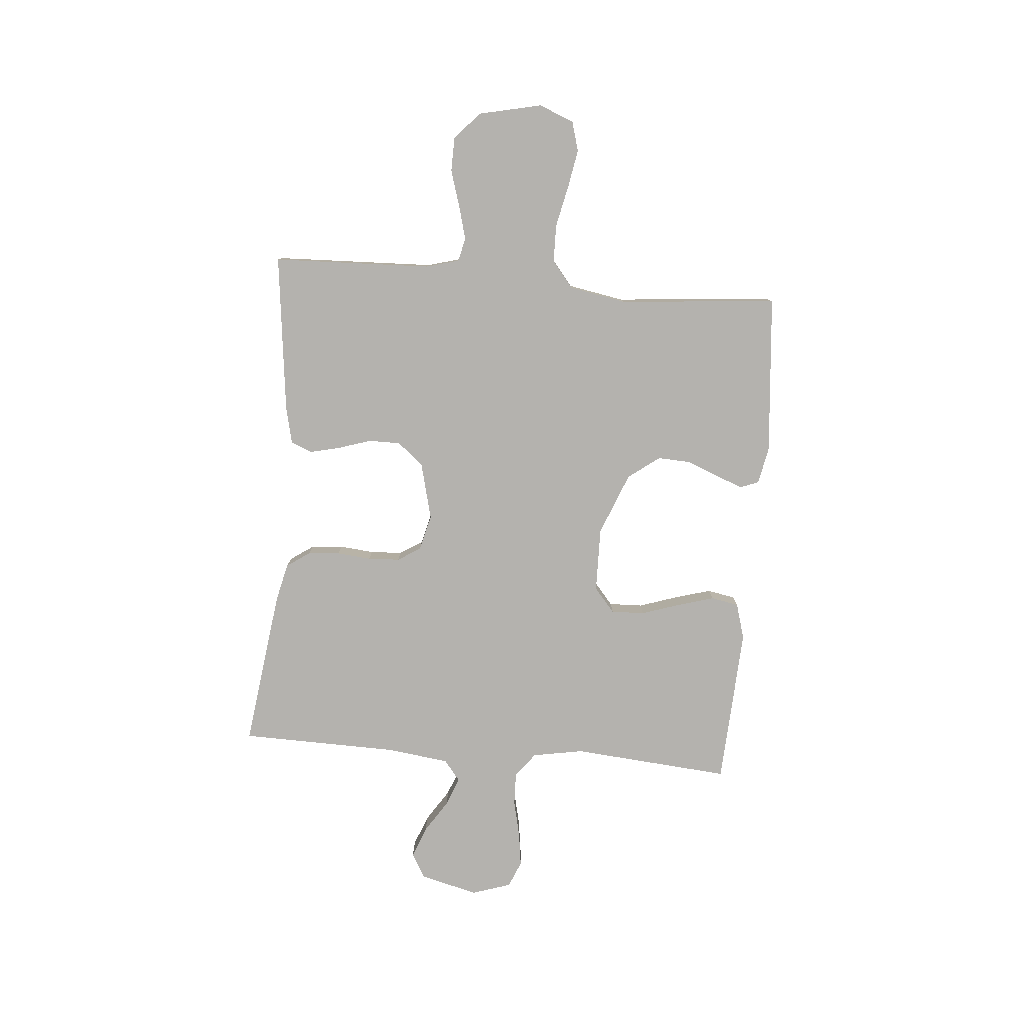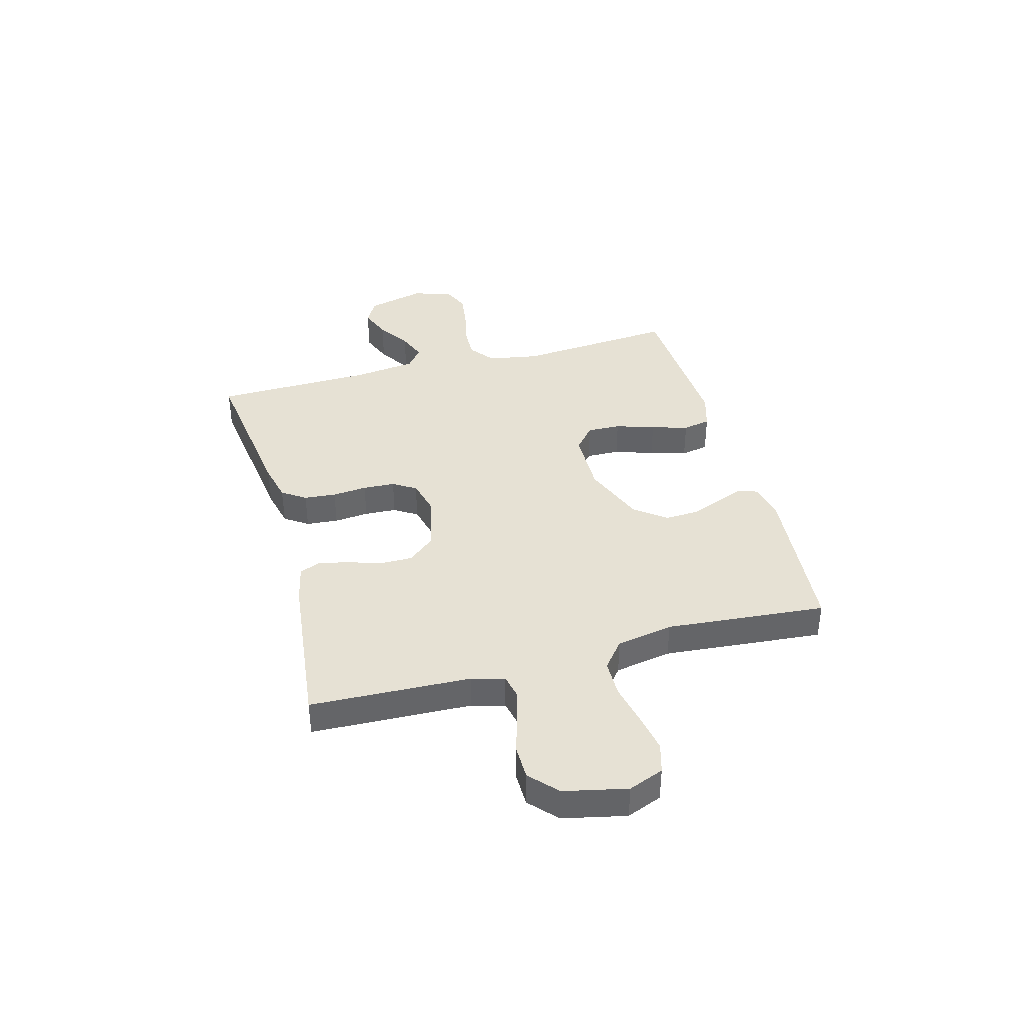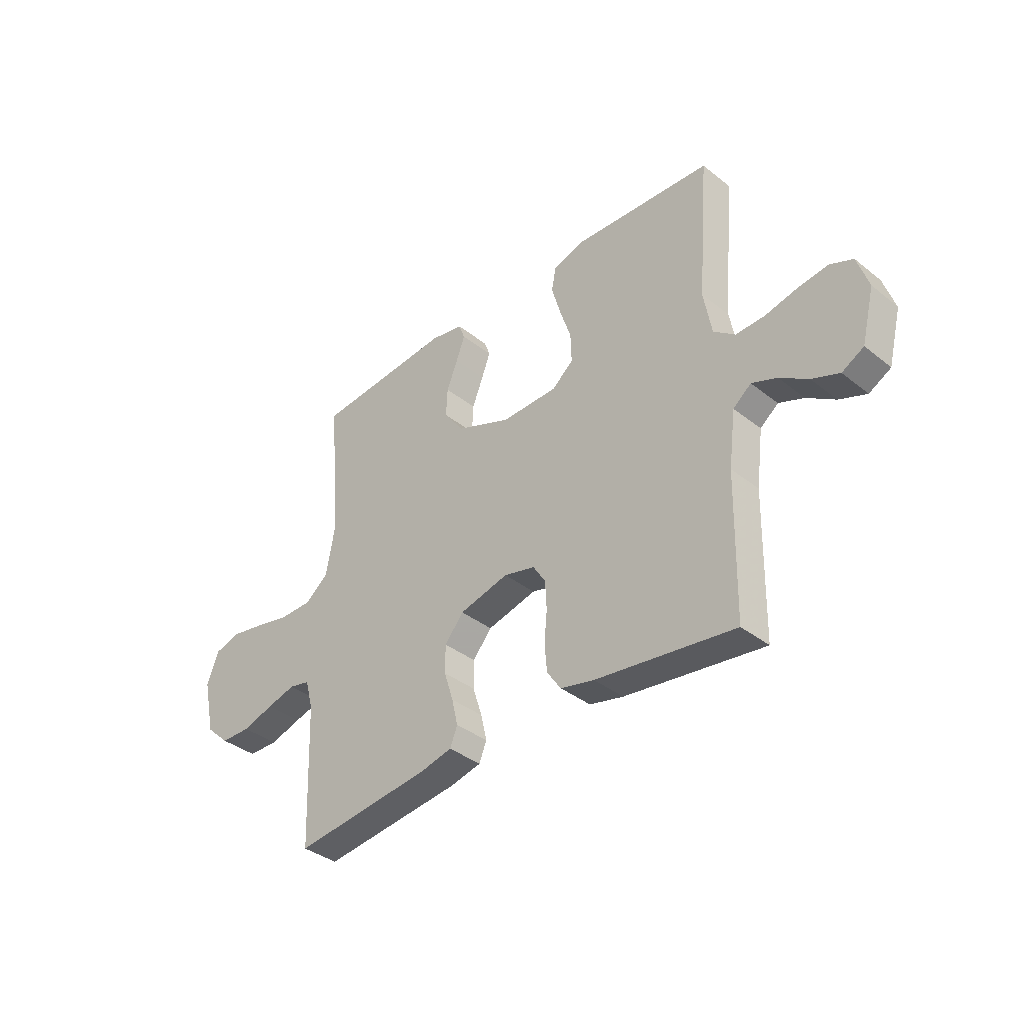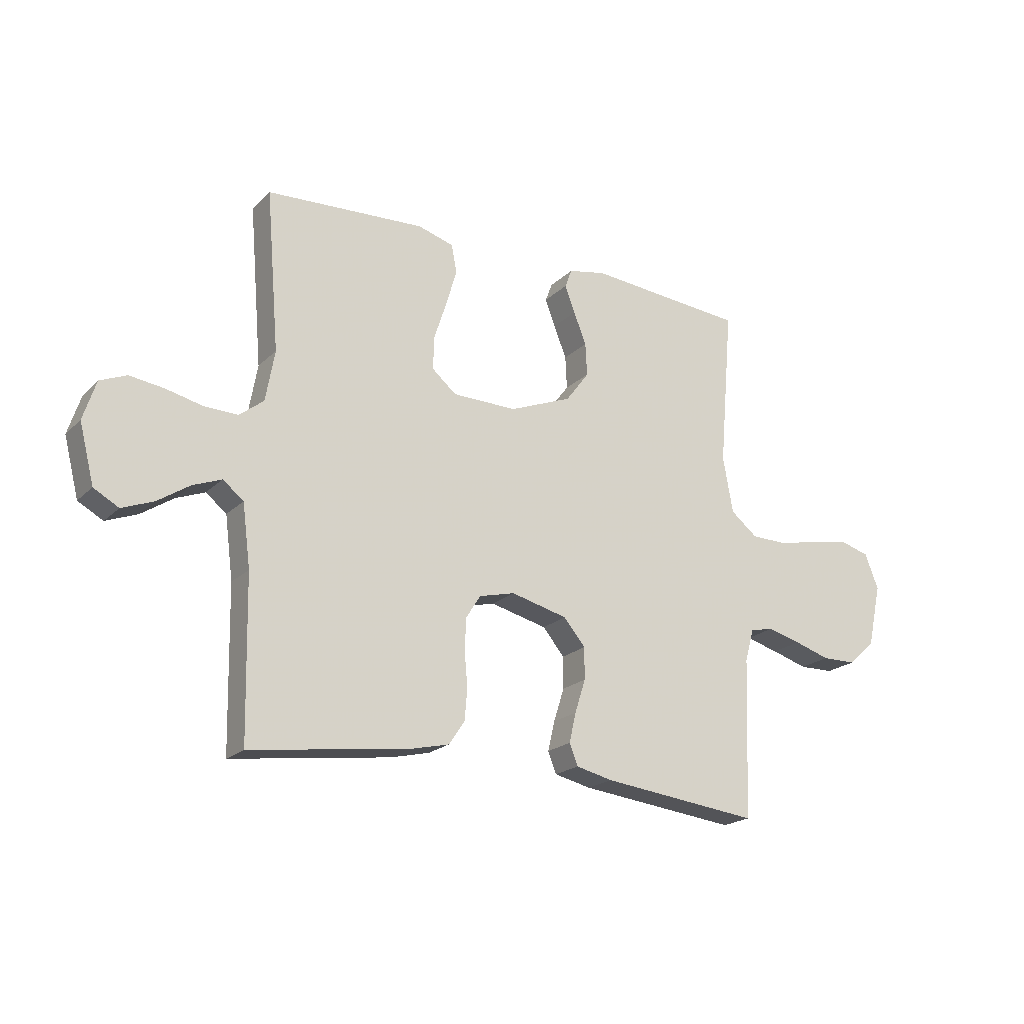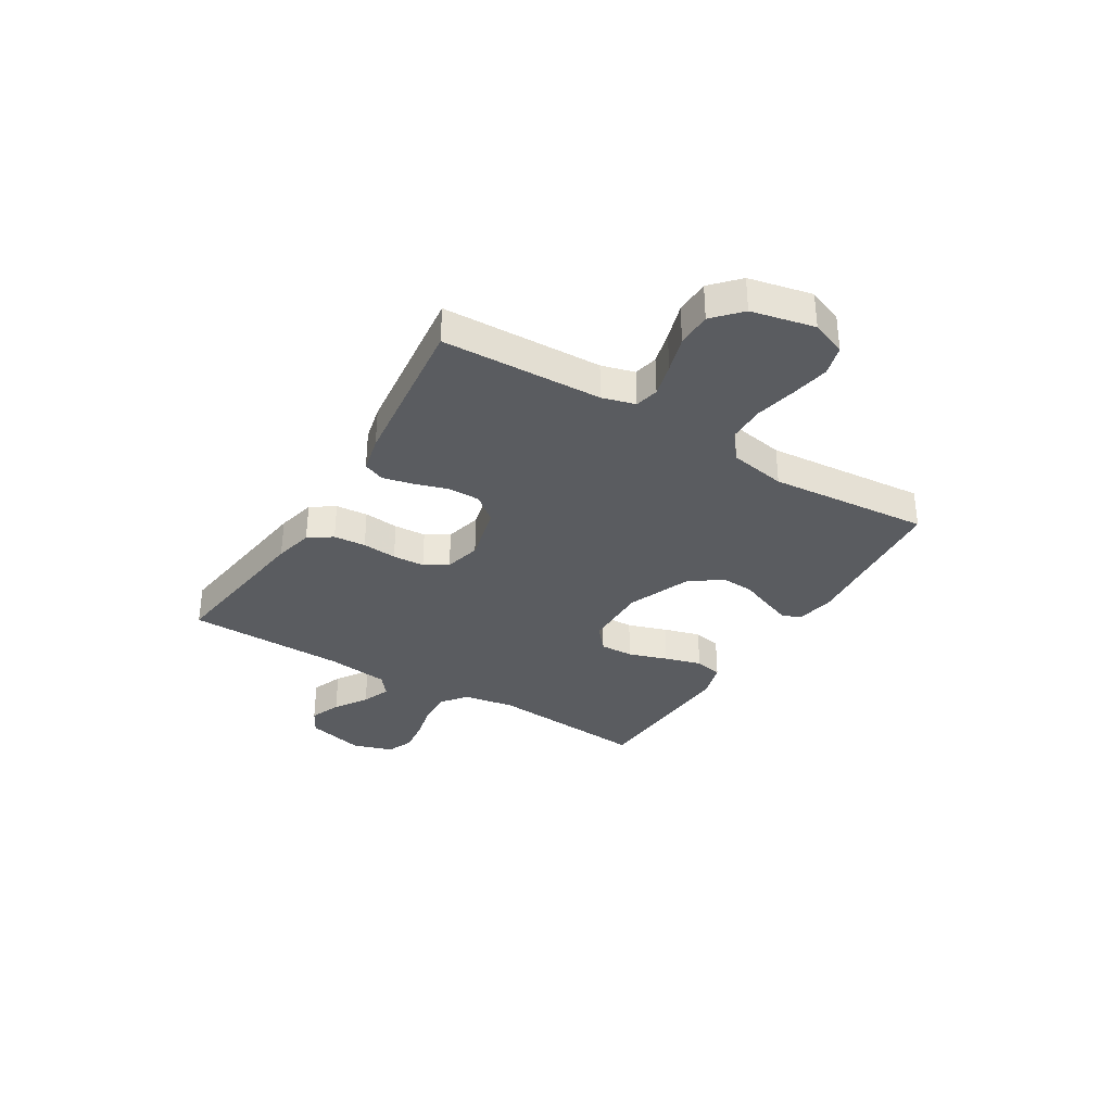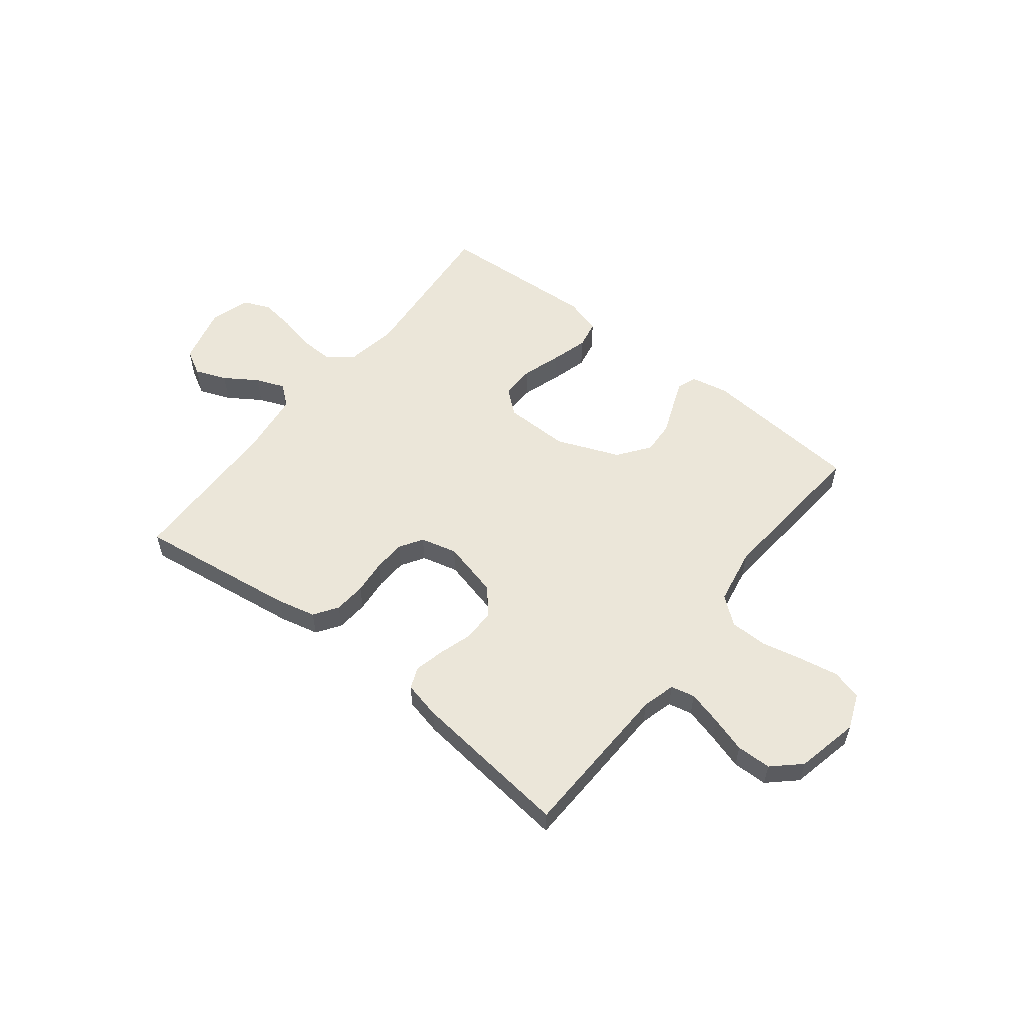
<metadata>
{"format":"obj","ext":"obj","renderer":"f3d","projection":"perspective","resolution":1024,"background":"white","views":[{"elev":-79.8,"azim":-94.8,"up":"+Y"},{"elev":39.0,"azim":-105.2,"up":"+Y"},{"elev":-37.2,"azim":44.6,"up":"+Z"},{"elev":-20.3,"azim":148.7,"up":"+Z"},{"elev":-33.8,"azim":-121.4,"up":"+Y"},{"elev":55.8,"azim":-142.0,"up":"+Y"}]}
</metadata>
<code>
v 0.5 0.07 -0.5
v 0.2 0.07 -0.46
v 0.127 0.07 -0.443
v 0.097 0.07 -0.399
v 0.092 0.07 -0.339
v 0.098 0.07 -0.274
v 0.095 0.07 -0.214
v 0.068 0.07 -0.171
v 0 0.07 -0.154
v -0.107 0.07 -0.181
v -0.148 0.07 -0.23
v -0.148 0.07 -0.29
v -0.128 0.07 -0.353
v -0.115 0.07 -0.409
v -0.131 0.07 -0.449
v -0.2 0.07 -0.465
v -0.5 0.07 -0.5
v -0.511 0.07 -0.2
v -0.528 0.07 -0.138
v -0.573 0.07 -0.128
v -0.636 0.07 -0.145
v -0.704 0.07 -0.166
v -0.769 0.07 -0.165
v -0.82 0.07 -0.118
v -0.846 0.07 0
v -0.82 0.07 0.066
v -0.764 0.07 0.082
v -0.692 0.07 0.069
v -0.614 0.07 0.052
v -0.544 0.07 0.053
v -0.493 0.07 0.094
v -0.474 0.07 0.2
v -0.5 0.07 0.5
v -0.2 0.07 0.526
v -0.129 0.07 0.512
v -0.116 0.07 0.477
v -0.135 0.07 0.426
v -0.159 0.07 0.366
v -0.162 0.07 0.304
v -0.118 0.07 0.245
v 0 0.07 0.198
v 0.122 0.07 0.2
v 0.168 0.07 0.239
v 0.166 0.07 0.302
v 0.142 0.07 0.375
v 0.122 0.07 0.444
v 0.132 0.07 0.496
v 0.2 0.07 0.516
v 0.5 0.07 0.5
v 0.475 0.07 0.2
v 0.492 0.07 0.104
v 0.538 0.07 0.068
v 0.601 0.07 0.07
v 0.67 0.07 0.086
v 0.735 0.07 0.095
v 0.785 0.07 0.074
v 0.809 0.07 0
v 0.781 0.07 -0.11
v 0.734 0.07 -0.136
v 0.675 0.07 -0.113
v 0.614 0.07 -0.073
v 0.56 0.07 -0.052
v 0.521 0.07 -0.083
v 0.506 0.07 -0.2
v 0.5 0 -0.5
v 0.2 0 -0.46
v 0.127 0 -0.443
v 0.097 0 -0.399
v 0.092 0 -0.339
v 0.098 0 -0.274
v 0.095 0 -0.214
v 0.068 0 -0.171
v 0 0 -0.154
v -0.107 0 -0.181
v -0.148 0 -0.23
v -0.148 0 -0.29
v -0.128 0 -0.353
v -0.115 0 -0.409
v -0.131 0 -0.449
v -0.2 0 -0.465
v -0.5 0 -0.5
v -0.511 0 -0.2
v -0.528 0 -0.138
v -0.573 0 -0.128
v -0.636 0 -0.145
v -0.704 0 -0.166
v -0.769 0 -0.165
v -0.82 0 -0.118
v -0.846 0 0
v -0.82 0 0.066
v -0.764 0 0.082
v -0.692 0 0.069
v -0.614 0 0.052
v -0.544 0 0.053
v -0.493 0 0.094
v -0.474 0 0.2
v -0.5 0 0.5
v -0.2 0 0.526
v -0.129 0 0.512
v -0.116 0 0.477
v -0.135 0 0.426
v -0.159 0 0.366
v -0.162 0 0.304
v -0.118 0 0.245
v 0 0 0.198
v 0.122 0 0.2
v 0.168 0 0.239
v 0.166 0 0.302
v 0.142 0 0.375
v 0.122 0 0.444
v 0.132 0 0.496
v 0.2 0 0.516
v 0.5 0 0.5
v 0.475 0 0.2
v 0.492 0 0.104
v 0.538 0 0.068
v 0.601 0 0.07
v 0.67 0 0.086
v 0.735 0 0.095
v 0.785 0 0.074
v 0.809 0 0
v 0.781 0 -0.11
v 0.734 0 -0.136
v 0.675 0 -0.113
v 0.614 0 -0.073
v 0.56 0 -0.052
v 0.521 0 -0.083
v 0.506 0 -0.2
f 59 60 61
f 58 59 61
f 57 58 61
f 56 57 61
f 55 56 61
f 54 55 61
f 53 54 61
f 52 53 61 62
f 51 52 62 63
f 48 49 50
f 47 48 50
f 46 47 50
f 45 46 50
f 44 45 50
f 51 63 64
f 50 51 64
f 44 50 64
f 43 44 64
f 36 37 38
f 35 36 38
f 34 35 38
f 33 34 38
f 32 33 38
f 31 32 38 39
f 30 31 39 40
f 27 28 29
f 26 27 29
f 25 26 29
f 24 25 29
f 23 24 29
f 22 23 29
f 21 22 29
f 20 21 29 30
f 30 40 41
f 20 30 41
f 19 20 41
f 16 17 18
f 15 16 18
f 14 15 18
f 13 14 18
f 12 13 18
f 11 12 18 19
f 4 5 6
f 3 4 6
f 2 3 6
f 1 2 6
f 64 1 6
f 43 64 6
f 42 43 6 7
f 19 41 42
f 11 19 42
f 10 11 42
f 9 10 42
f 8 9 42
f 7 8 42
f 125 124 123
f 125 123 122
f 125 122 121
f 125 121 120
f 125 120 119
f 125 119 118
f 125 118 117
f 126 125 117 116
f 127 126 116 115
f 114 113 112
f 114 112 111
f 114 111 110
f 114 110 109
f 114 109 108
f 128 127 115
f 128 115 114
f 128 114 108
f 128 108 107
f 102 101 100
f 102 100 99
f 102 99 98
f 102 98 97
f 102 97 96
f 103 102 96 95
f 104 103 95 94
f 93 92 91
f 93 91 90
f 93 90 89
f 93 89 88
f 93 88 87
f 93 87 86
f 93 86 85
f 94 93 85 84
f 105 104 94
f 105 94 84
f 105 84 83
f 82 81 80
f 82 80 79
f 82 79 78
f 82 78 77
f 82 77 76
f 83 82 76 75
f 70 69 68
f 70 68 67
f 70 67 66
f 70 66 65
f 70 65 128
f 70 128 107
f 71 70 107 106
f 106 105 83
f 106 83 75
f 106 75 74
f 106 74 73
f 106 73 72
f 106 72 71
f 1 65 66 2
f 2 66 67 3
f 3 67 68 4
f 4 68 69 5
f 5 69 70 6
f 6 70 71 7
f 7 71 72 8
f 8 72 73 9
f 9 73 74 10
f 10 74 75 11
f 11 75 76 12
f 12 76 77 13
f 13 77 78 14
f 14 78 79 15
f 15 79 80 16
f 16 80 81 17
f 17 81 82 18
f 18 82 83 19
f 19 83 84 20
f 20 84 85 21
f 21 85 86 22
f 22 86 87 23
f 23 87 88 24
f 24 88 89 25
f 25 89 90 26
f 26 90 91 27
f 27 91 92 28
f 28 92 93 29
f 29 93 94 30
f 30 94 95 31
f 31 95 96 32
f 32 96 97 33
f 33 97 98 34
f 34 98 99 35
f 35 99 100 36
f 36 100 101 37
f 37 101 102 38
f 38 102 103 39
f 39 103 104 40
f 40 104 105 41
f 41 105 106 42
f 42 106 107 43
f 43 107 108 44
f 44 108 109 45
f 45 109 110 46
f 46 110 111 47
f 47 111 112 48
f 48 112 113 49
f 49 113 114 50
f 50 114 115 51
f 51 115 116 52
f 52 116 117 53
f 53 117 118 54
f 54 118 119 55
f 55 119 120 56
f 56 120 121 57
f 57 121 122 58
f 58 122 123 59
f 59 123 124 60
f 60 124 125 61
f 61 125 126 62
f 62 126 127 63
f 63 127 128 64
f 64 128 65 1

</code>
